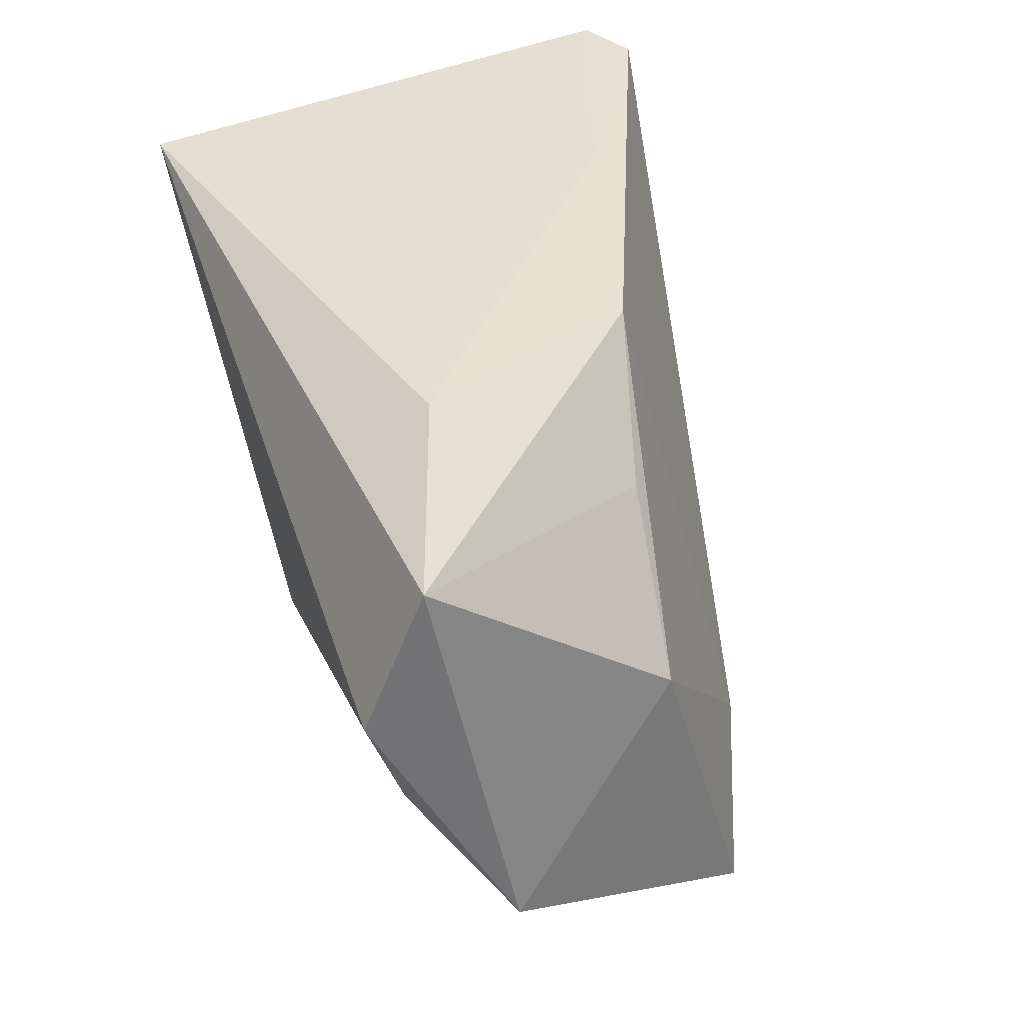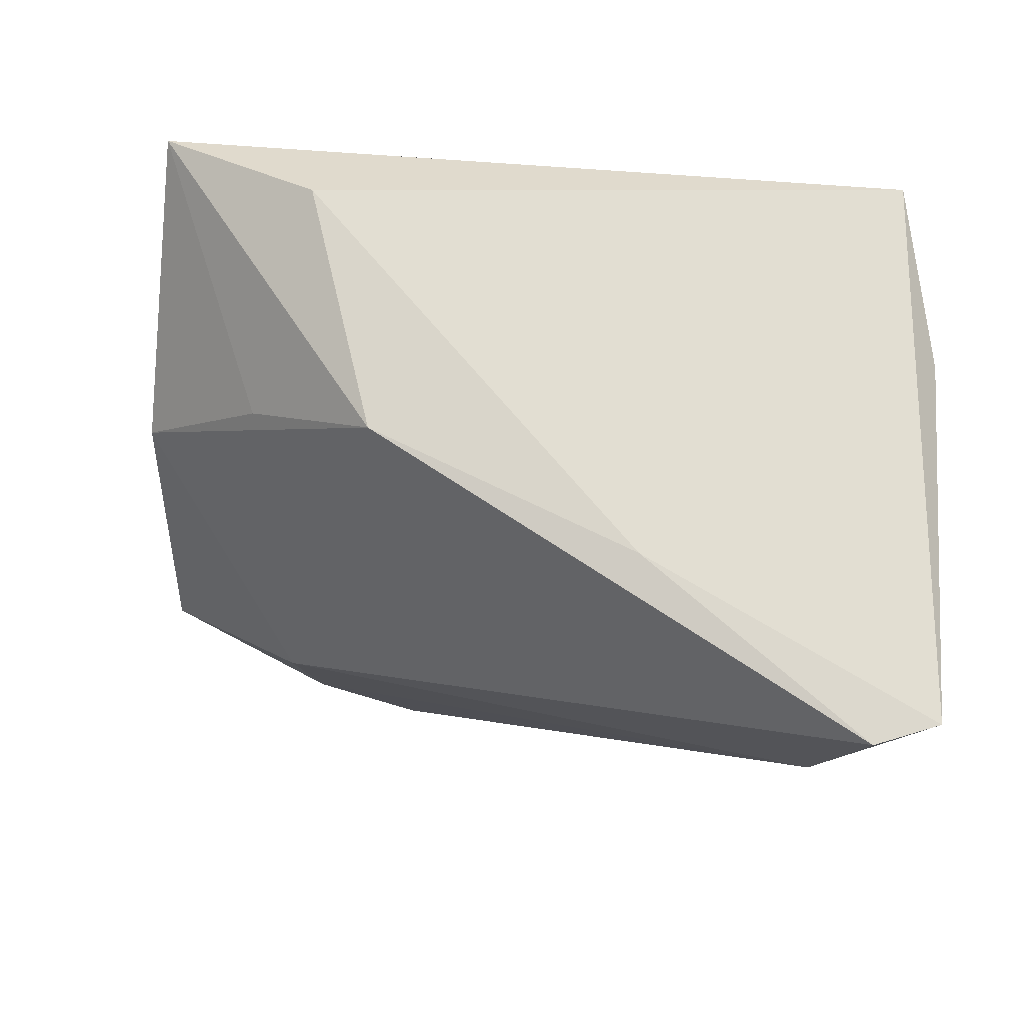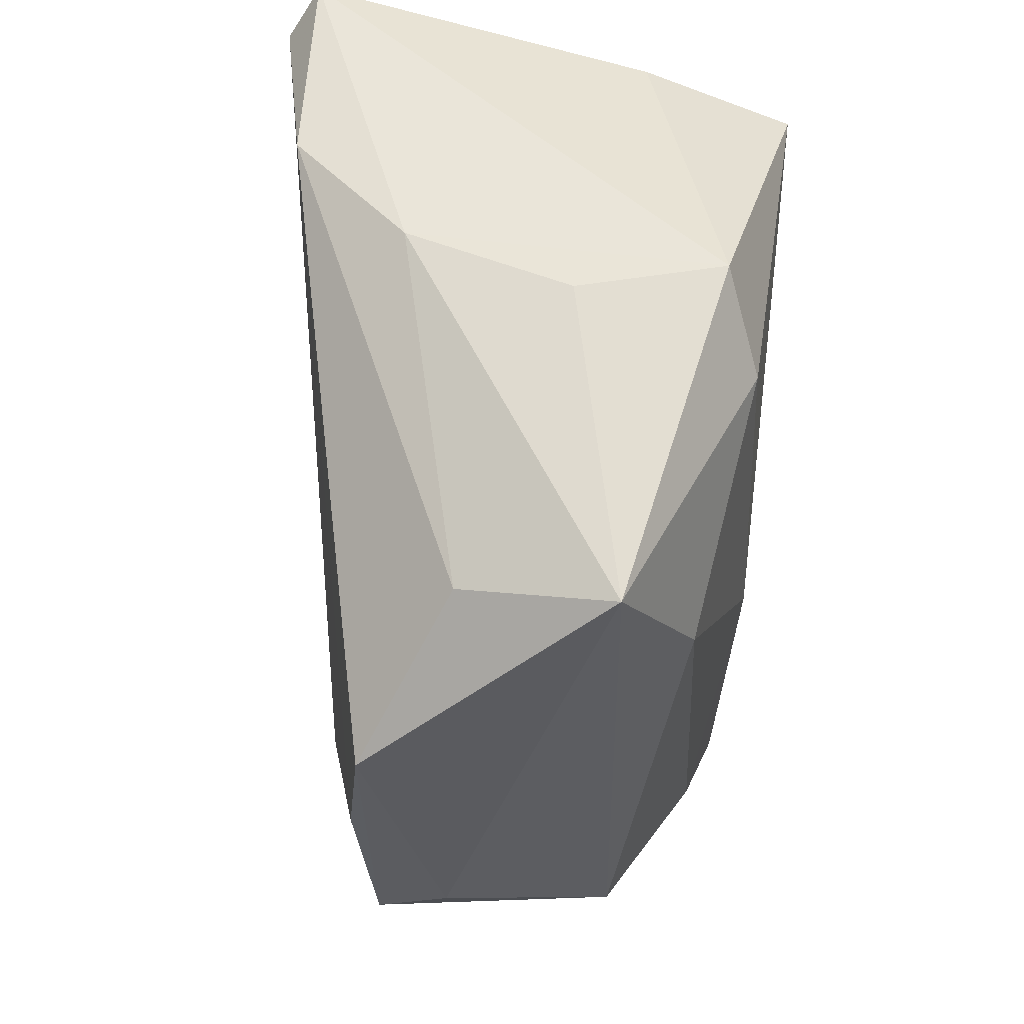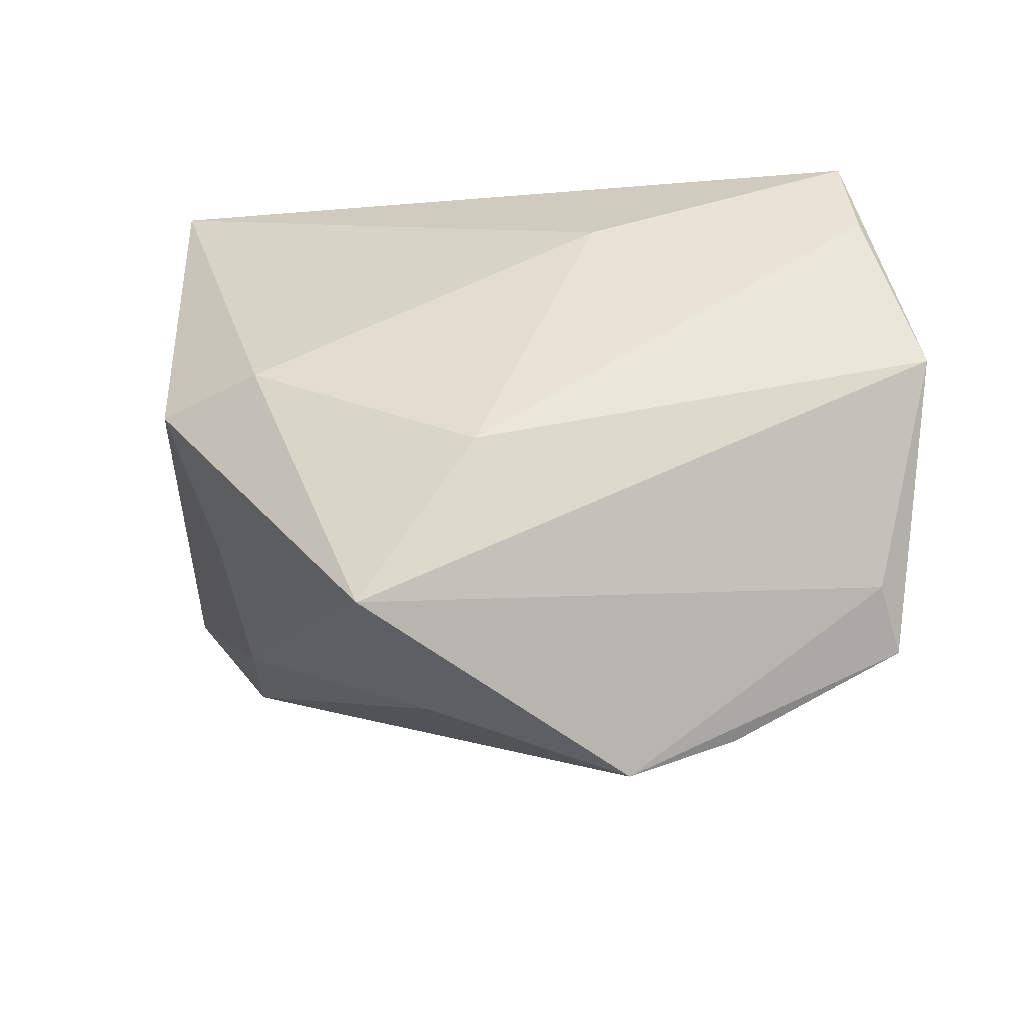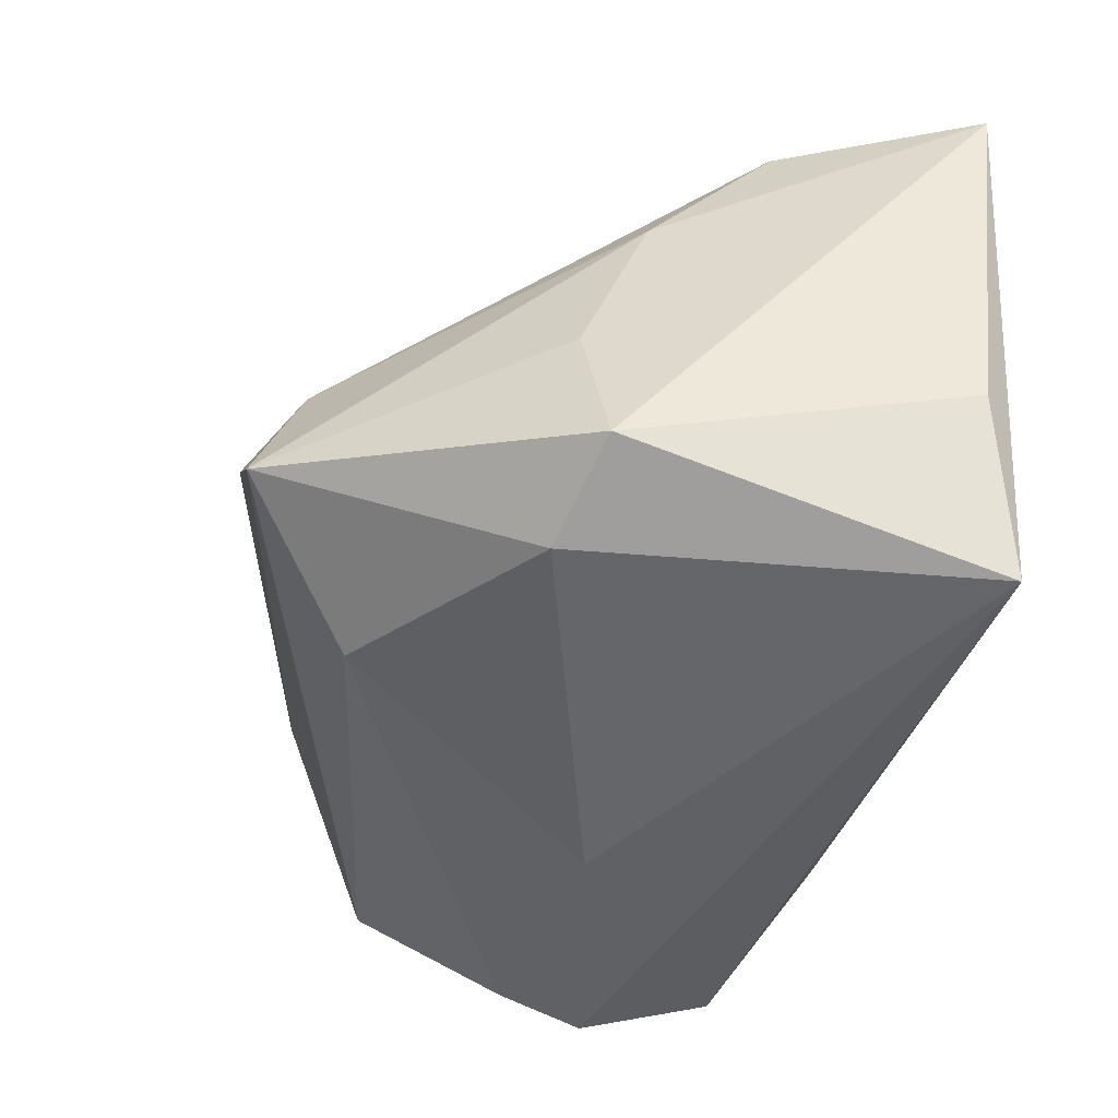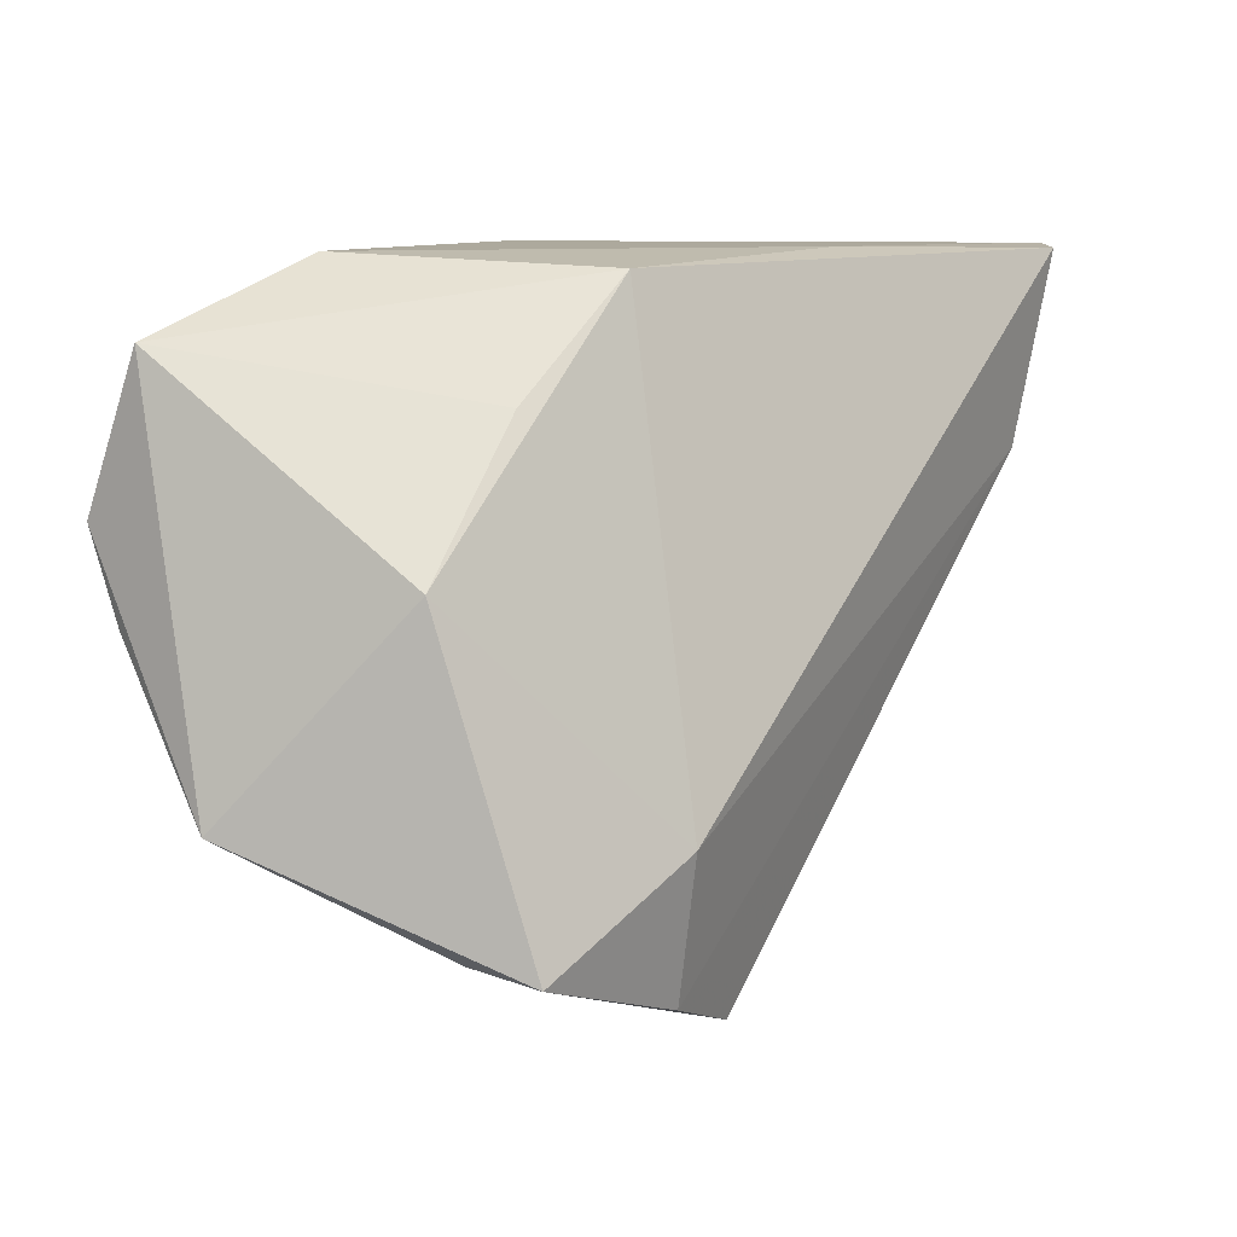
<metadata>
{"format":"obj","ext":"obj","renderer":"f3d","projection":"perspective","resolution":1024,"background":"white","views":[{"elev":37.2,"azim":-109.7,"up":"+Y"},{"elev":67.9,"azim":11.9,"up":"+Y"},{"elev":-55.7,"azim":84.7,"up":"+Y"},{"elev":-64.1,"azim":-170.1,"up":"+Y"},{"elev":-45.7,"azim":76.7,"up":"+Z"},{"elev":8.9,"azim":-64.9,"up":"+Y"}]}
</metadata>
<code>
v 0.03778 0.03179 -0.02861
v -0.04428 -0.03332 0.01703
v -0.04834 -0.002866 -0.02476
v 0.05068 0.03179 0.03345
v -0.04842 0.02382 -0.02208
v -0.0282 0.03176 -0.01471
v 0.03822 -0.01039 -0.01735
v 0.01023 -0.03898 0.01175
v 0.0448 0.0283 -0.008844
v -0.04595 0.002087 0.006419
v -0.04756 -0.02492 0.004479
v -0.0525 -0.02057 -0.01338
v -0.0004801 -0.0309 -0.0173
v 0.0165 0.03179 0.02122
v -0.03098 0.01761 0.007868
v -0.0165 0.0001251 -0.02828
v 0.03627 -0.005094 0.02021
v 0.0145 -0.04487 -0.006298
v -0.04335 -0.03229 0.008638
v -0.01541 0.03012 0.0122
v 0.04407 0.03135 0.03695
v -0.02403 -0.04017 0.0213
v 0.03956 0.009178 0.03402
v -0.04757 0.007028 -0.02861
v -0.02602 -0.02375 0.02411
v 0.03518 -0.01271 0.0004166
v -0.01152 -0.04467 0.02113
v 0.02552 -0.01364 -0.02233
f 1 5 6
f 24 5 1
f 1 16 24
f 16 3 24
f 12 5 24
f 24 3 12
f 9 1 4
f 28 16 1
f 4 1 14
f 1 6 14
f 27 23 22
f 4 23 17
f 12 18 19
f 18 27 19
f 18 28 7
f 7 28 1
f 4 17 7
f 1 9 7
f 7 9 4
f 20 6 5
f 20 14 6
f 23 27 8
f 8 17 23
f 8 27 18
f 18 17 8
f 16 28 13
f 13 3 16
f 13 28 18
f 12 3 13
f 13 18 12
f 26 17 18
f 18 7 26
f 26 7 17
f 10 5 12
f 12 11 10
f 4 14 21
f 14 20 21
f 21 23 4
f 15 20 5
f 5 10 15
f 15 10 20
f 2 10 11
f 2 11 12
f 12 19 2
f 2 27 22
f 2 19 27
f 25 21 20
f 20 10 25
f 10 2 25
f 25 2 22
f 22 23 25
f 23 21 25

</code>
